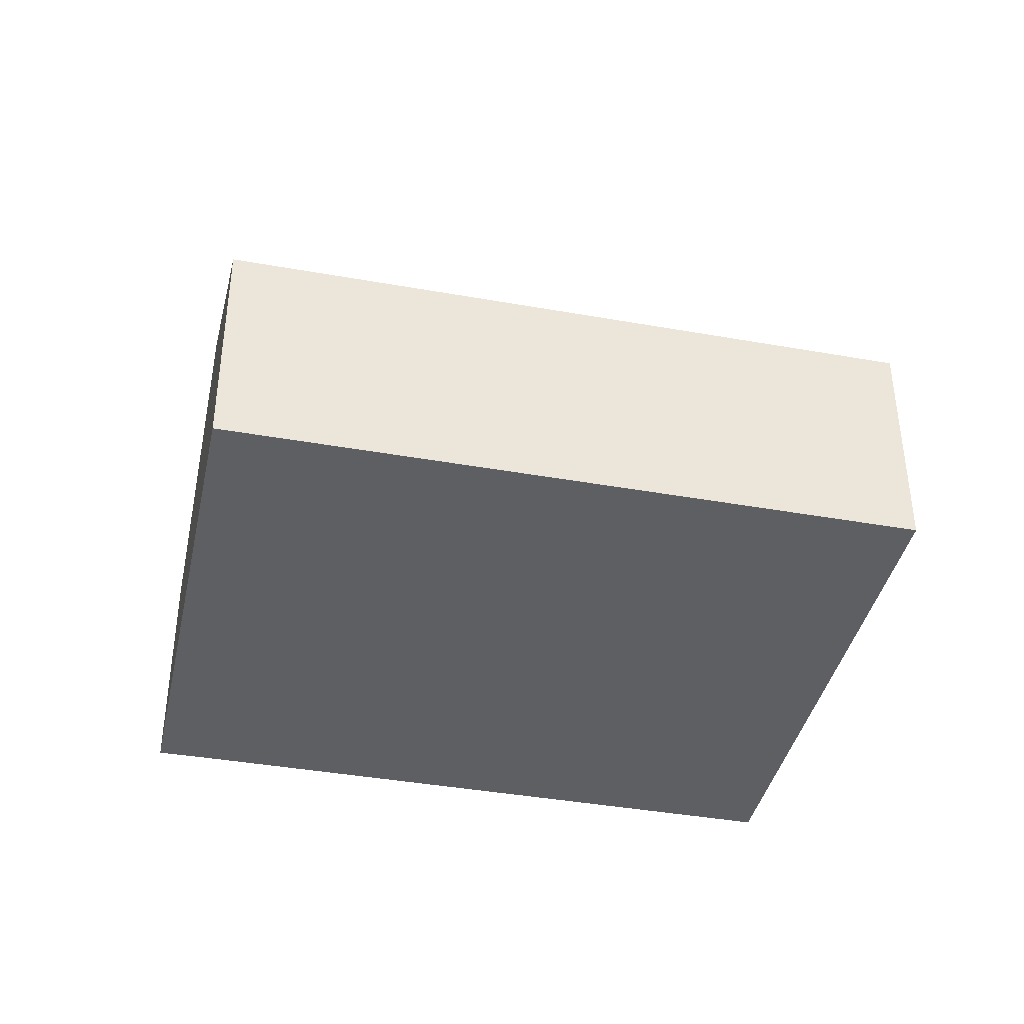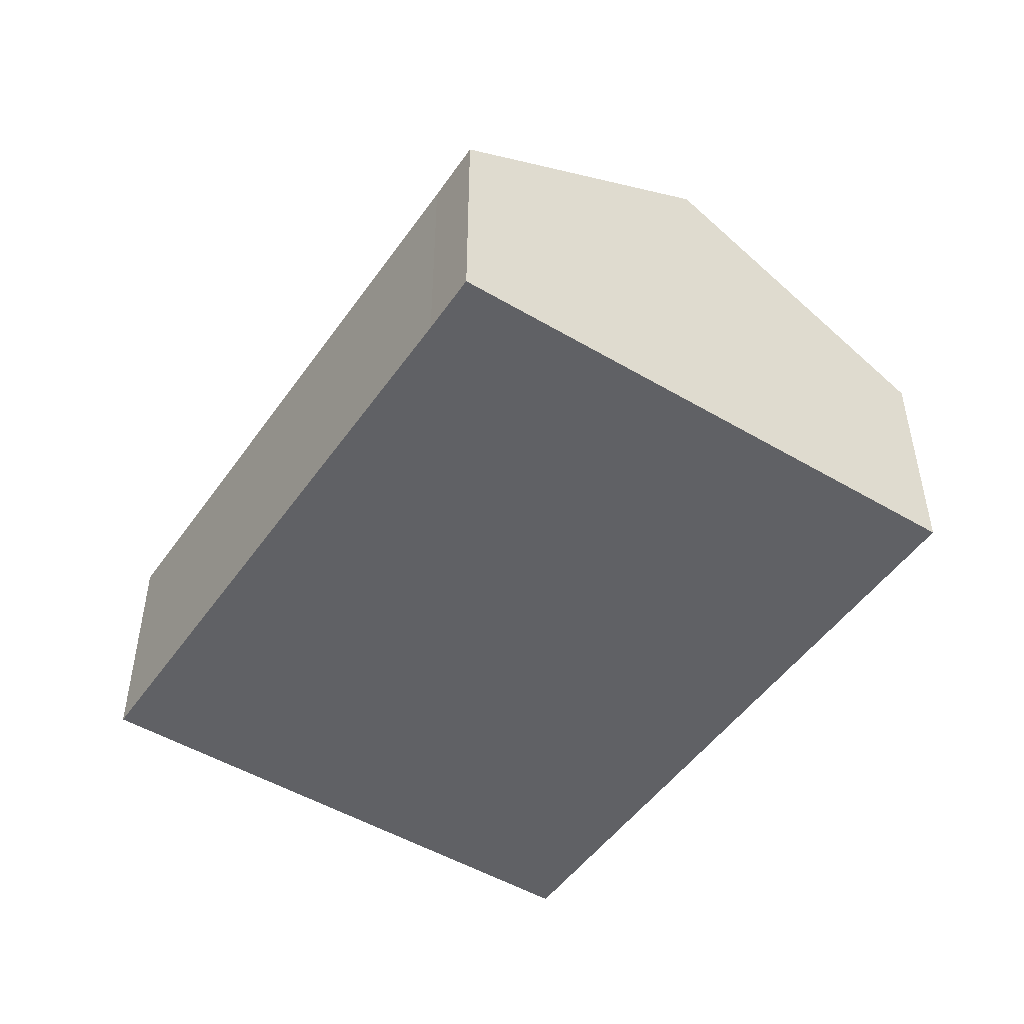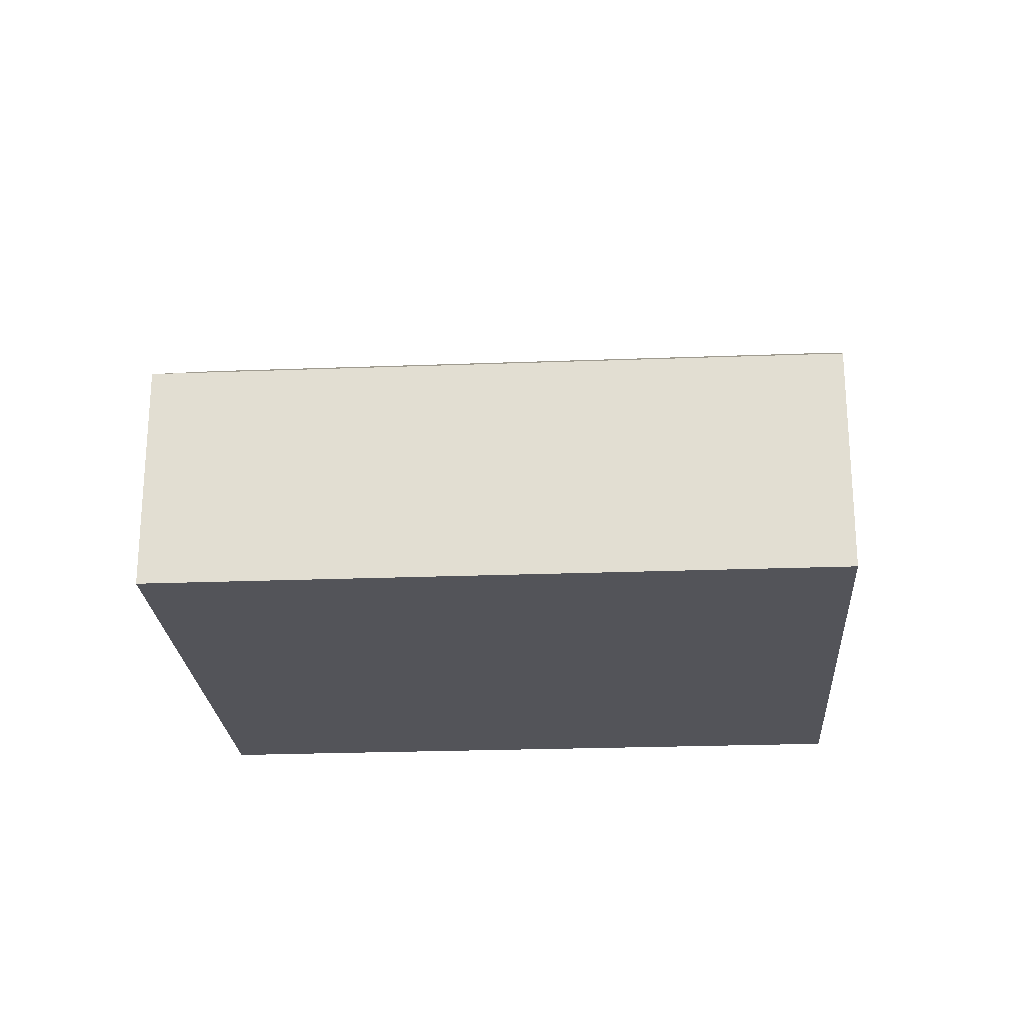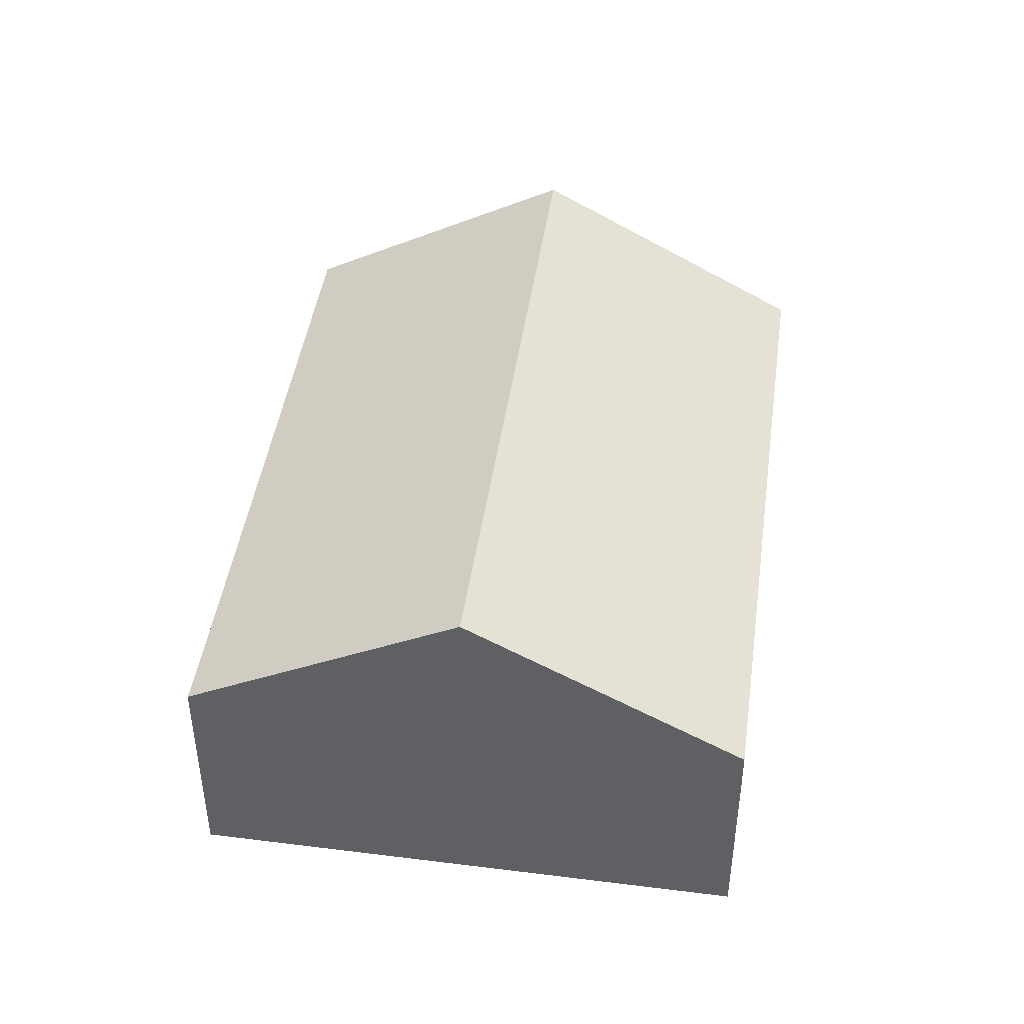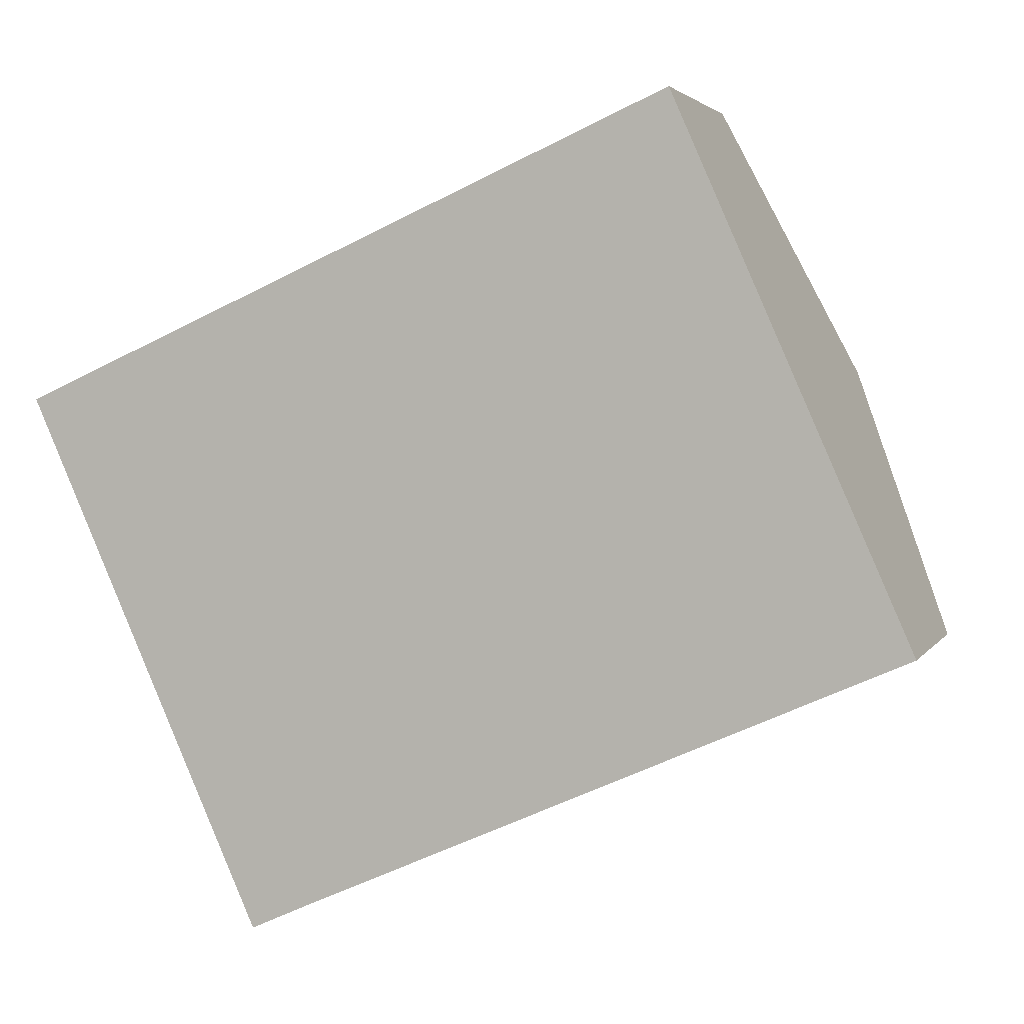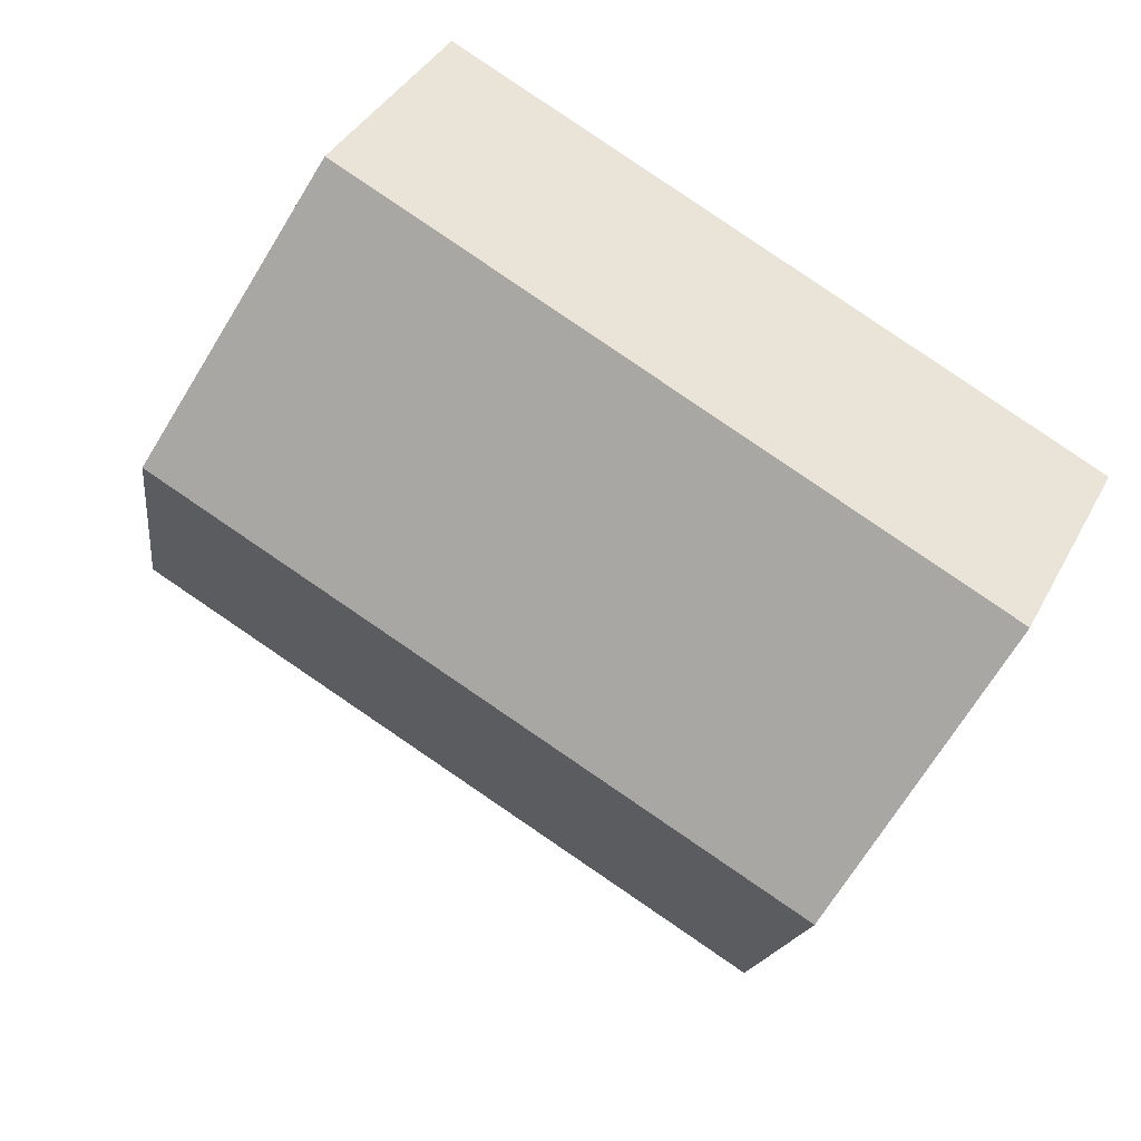
<metadata>
{"format":"obj","ext":"obj","renderer":"f3d","projection":"perspective","resolution":1024,"background":"white","views":[{"elev":-40.0,"azim":-36.3,"up":"+Y"},{"elev":-49.1,"azim":-147.4,"up":"+Y"},{"elev":-23.8,"azim":-20.2,"up":"+Y"},{"elev":44.8,"azim":-105.8,"up":"+Y"},{"elev":3.1,"azim":17.2,"up":"+Z"},{"elev":38.2,"azim":-154.8,"up":"+Z"}]}
</metadata>
<code>
v  2.446 8.119 -5.47
v  6.112 4.927 -10.39
v  4.893 4.92 -10.94
v  18.52 4.927 -4.9
v  16.1 8.119 0.571
v  17.41 6.394 -2.385
v  13.68 4.922 6.051
v  1.066 6.316 -2.385
v  0 4.922 3.014e-16
v  4.893 6.701e-16 -10.94
v  2.446 3.349e-16 -5.47
v  1.066 1.46e-16 -2.385
v  0 0 0
v  13.68 -3.705e-16 6.051
v  16.1 -3.496e-17 0.571
v  17.41 1.46e-16 -2.385
v  18.52 3e-16 -4.9
v  6.112 6.362e-16 -10.39
g defaultobject
f 1 2 3
f 2 1 4
f 4 1 5
f 4 5 6
f 7 8 9
f 8 7 1
f 1 7 5
f 10 1 3
f 1 10 11
f 1 11 8
f 8 11 12
f 8 12 9
f 9 12 13
f 13 7 9
f 7 13 14
f 14 5 7
f 5 14 15
f 5 15 6
f 6 15 4
f 4 15 16
f 4 16 17
f 17 2 4
f 2 17 18
f 2 18 3
f 3 18 10
f 12 14 13
f 14 12 15
f 15 12 11
f 15 11 10
f 15 10 16
f 16 10 18
f 17 16 18

</code>
